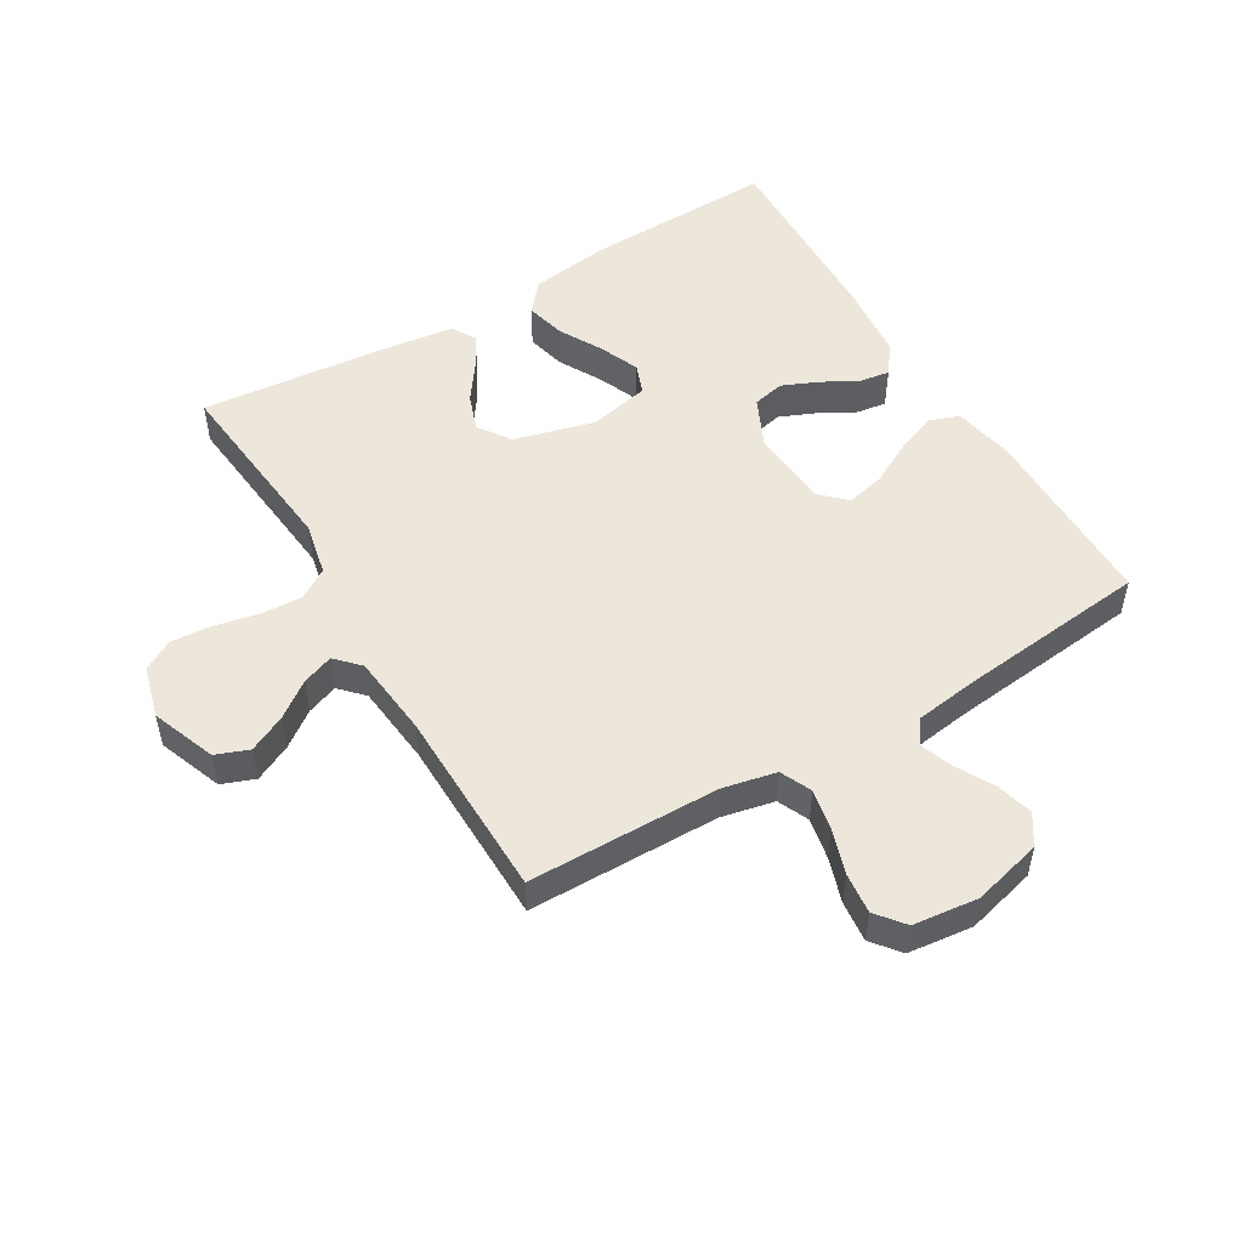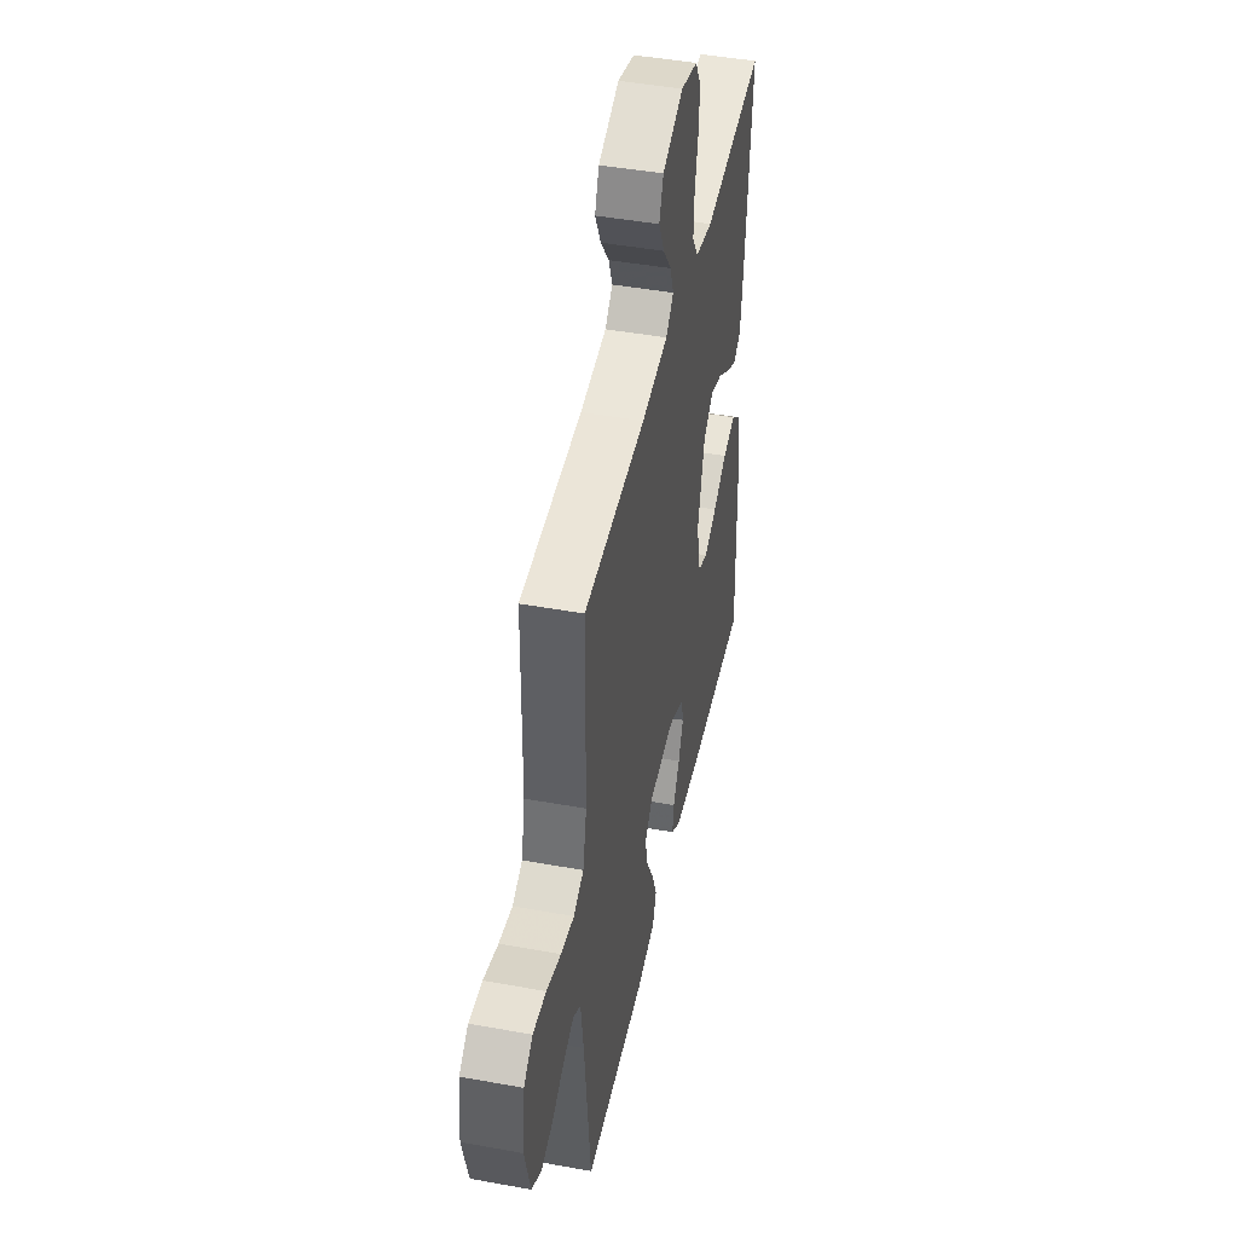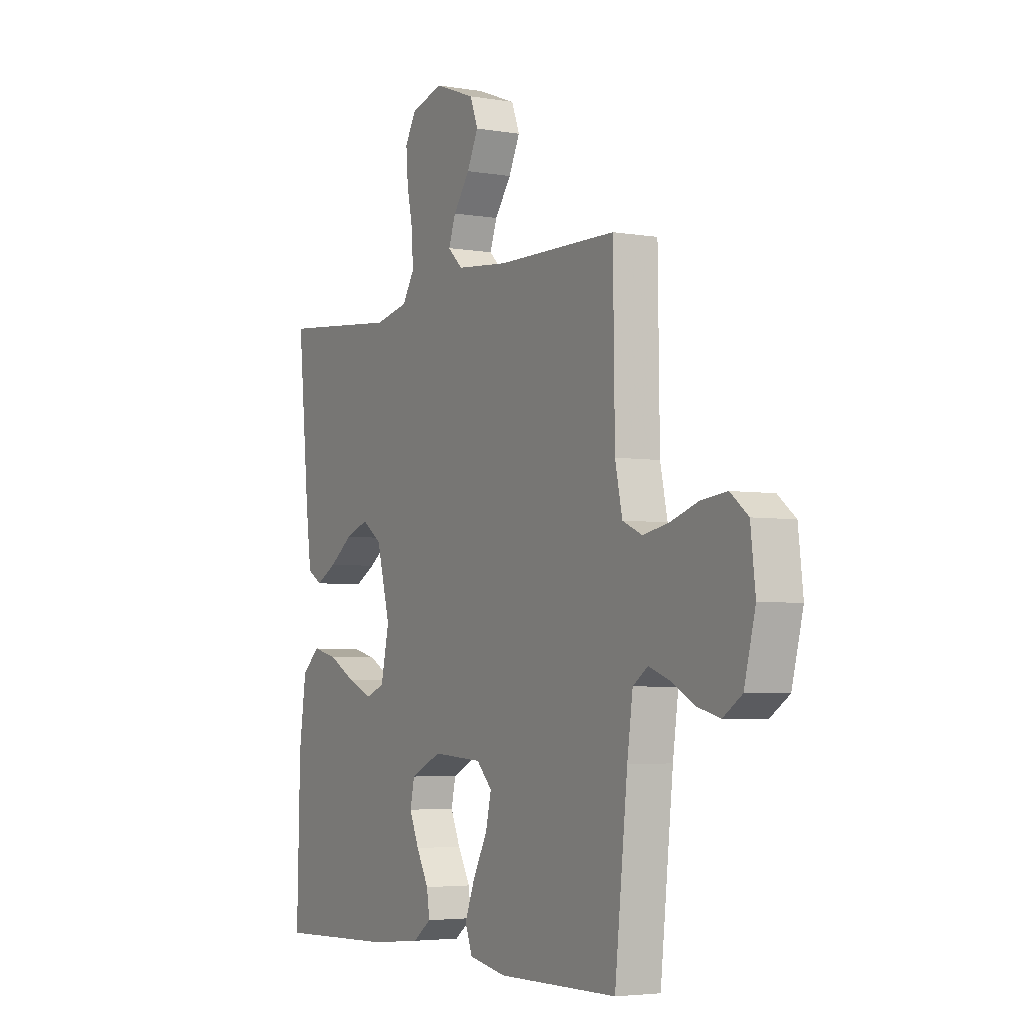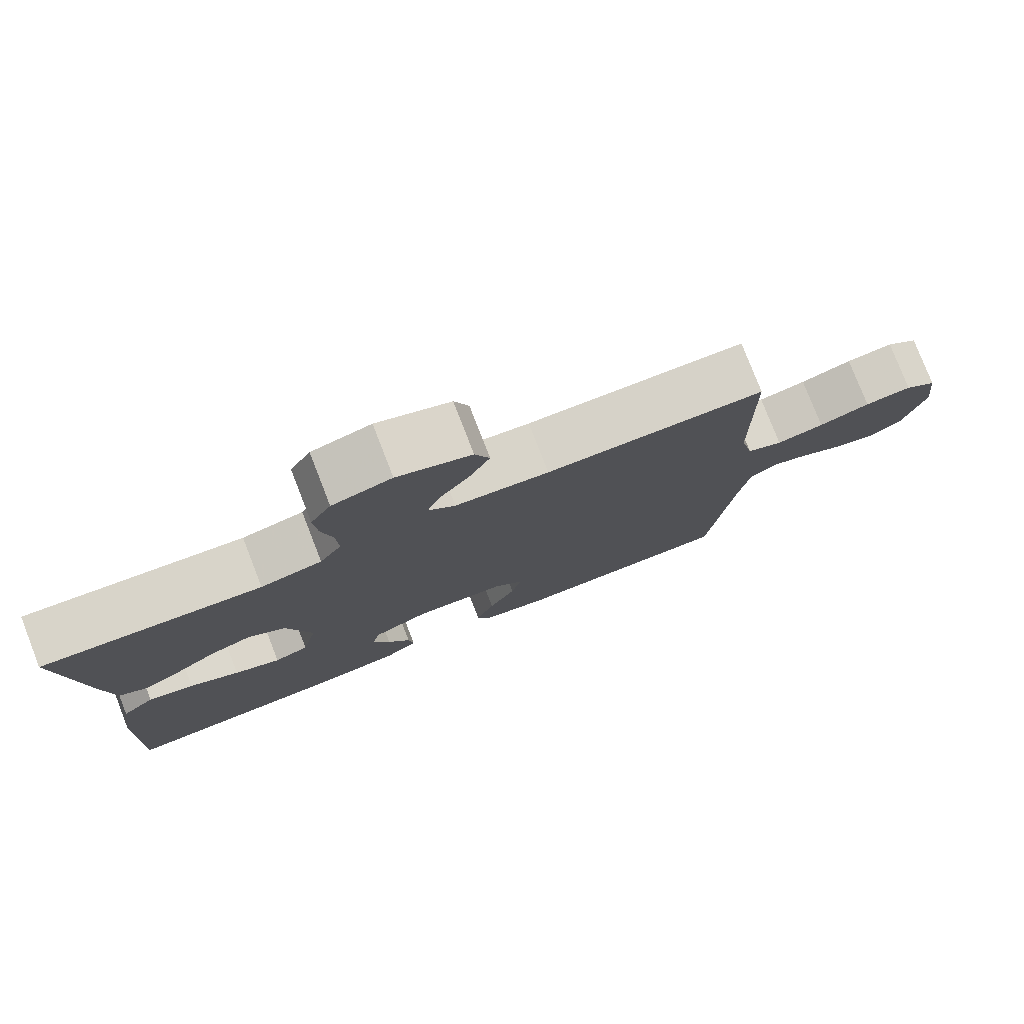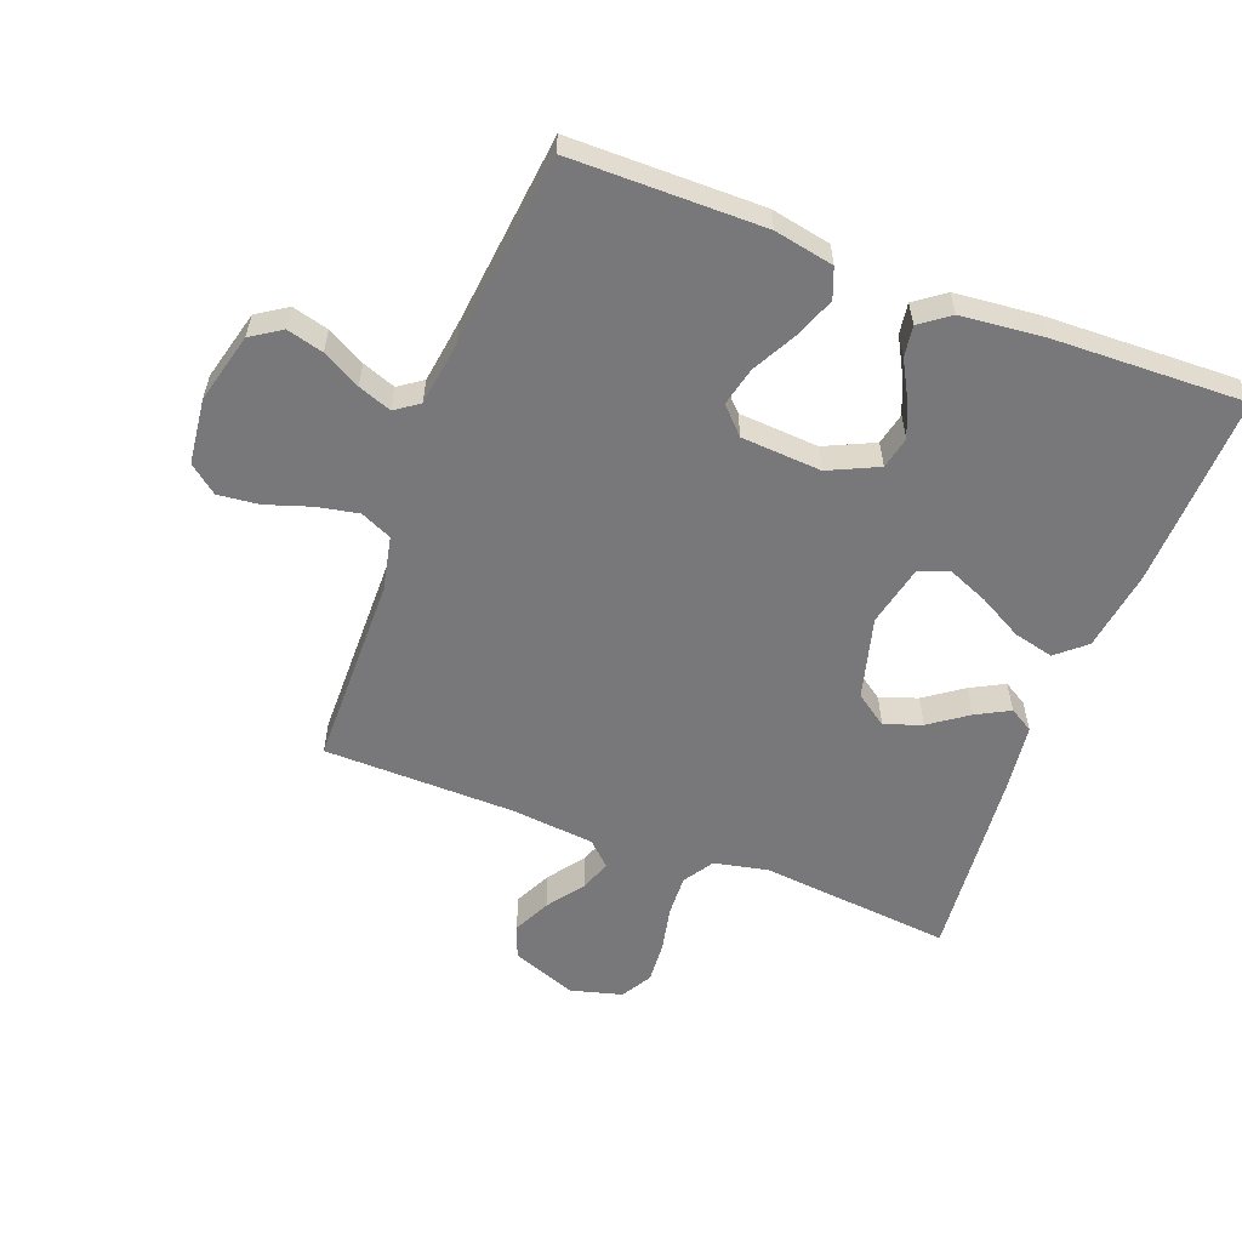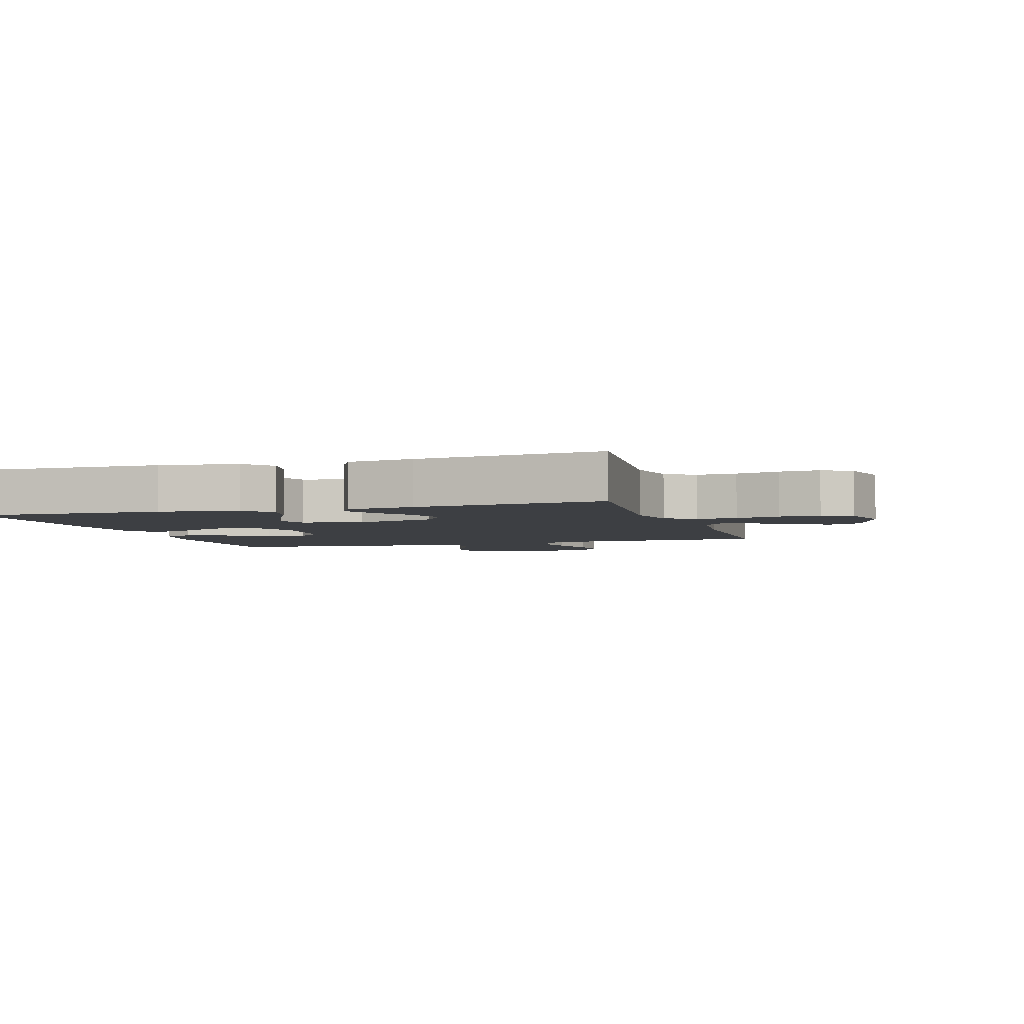
<metadata>
{"format":"obj","ext":"obj","renderer":"f3d","projection":"perspective","resolution":1024,"background":"white","views":[{"elev":51.3,"azim":59.2,"up":"+Y"},{"elev":45.3,"azim":101.9,"up":"+Z"},{"elev":-4.2,"azim":60.9,"up":"+Z"},{"elev":78.5,"azim":-21.3,"up":"+Z"},{"elev":-57.5,"azim":159.1,"up":"+Y"},{"elev":-3.9,"azim":-72.6,"up":"+Y"}]}
</metadata>
<code>
v -0.5 0.07 -0.5
v -0.492 0.07 -0.2
v -0.474 0.07 -0.074
v -0.429 0.07 -0.035
v -0.366 0.07 -0.05
v -0.298 0.07 -0.087
v -0.235 0.07 -0.113
v -0.188 0.07 -0.095
v -0.167 0.07 0
v -0.201 0.07 0.127
v -0.251 0.07 0.162
v -0.309 0.07 0.141
v -0.368 0.07 0.099
v -0.42 0.07 0.071
v -0.457 0.07 0.093
v -0.471 0.07 0.2
v -0.5 0.07 0.5
v -0.2 0.07 0.471
v -0.116 0.07 0.489
v -0.086 0.07 0.536
v -0.089 0.07 0.6
v -0.104 0.07 0.67
v -0.109 0.07 0.735
v -0.081 0.07 0.783
v 0 0.07 0.805
v 0.101 0.07 0.767
v 0.121 0.07 0.715
v 0.093 0.07 0.657
v 0.052 0.07 0.601
v 0.034 0.07 0.552
v 0.071 0.07 0.517
v 0.2 0.07 0.504
v 0.5 0.07 0.5
v 0.504 0.07 0.2
v 0.522 0.07 0.116
v 0.571 0.07 0.094
v 0.636 0.07 0.107
v 0.706 0.07 0.13
v 0.77 0.07 0.137
v 0.814 0.07 0.102
v 0.826 0.07 0
v 0.798 0.07 -0.109
v 0.751 0.07 -0.14
v 0.694 0.07 -0.125
v 0.635 0.07 -0.093
v 0.583 0.07 -0.074
v 0.546 0.07 -0.1
v 0.532 0.07 -0.2
v 0.5 0.07 -0.5
v 0.2 0.07 -0.502
v 0.107 0.07 -0.484
v 0.089 0.07 -0.437
v 0.114 0.07 -0.373
v 0.15 0.07 -0.305
v 0.164 0.07 -0.245
v 0.125 0.07 -0.205
v 0 0.07 -0.197
v -0.077 0.07 -0.233
v -0.088 0.07 -0.283
v -0.064 0.07 -0.339
v -0.033 0.07 -0.395
v -0.026 0.07 -0.443
v -0.072 0.07 -0.477
v -0.2 0.07 -0.49
v -0.5 0 -0.5
v -0.492 0 -0.2
v -0.474 0 -0.074
v -0.429 0 -0.035
v -0.366 0 -0.05
v -0.298 0 -0.087
v -0.235 0 -0.113
v -0.188 0 -0.095
v -0.167 0 0
v -0.201 0 0.127
v -0.251 0 0.162
v -0.309 0 0.141
v -0.368 0 0.099
v -0.42 0 0.071
v -0.457 0 0.093
v -0.471 0 0.2
v -0.5 0 0.5
v -0.2 0 0.471
v -0.116 0 0.489
v -0.086 0 0.536
v -0.089 0 0.6
v -0.104 0 0.67
v -0.109 0 0.735
v -0.081 0 0.783
v 0 0 0.805
v 0.101 0 0.767
v 0.121 0 0.715
v 0.093 0 0.657
v 0.052 0 0.601
v 0.034 0 0.552
v 0.071 0 0.517
v 0.2 0 0.504
v 0.5 0 0.5
v 0.504 0 0.2
v 0.522 0 0.116
v 0.571 0 0.094
v 0.636 0 0.107
v 0.706 0 0.13
v 0.77 0 0.137
v 0.814 0 0.102
v 0.826 0 0
v 0.798 0 -0.109
v 0.751 0 -0.14
v 0.694 0 -0.125
v 0.635 0 -0.093
v 0.583 0 -0.074
v 0.546 0 -0.1
v 0.532 0 -0.2
v 0.5 0 -0.5
v 0.2 0 -0.502
v 0.107 0 -0.484
v 0.089 0 -0.437
v 0.114 0 -0.373
v 0.15 0 -0.305
v 0.164 0 -0.245
v 0.125 0 -0.205
v 0 0 -0.197
v -0.077 0 -0.233
v -0.088 0 -0.283
v -0.064 0 -0.339
v -0.033 0 -0.395
v -0.026 0 -0.443
v -0.072 0 -0.477
v -0.2 0 -0.49
f 60 61 62 63
f 59 60 63 64
f 58 59 64 1
f 51 52 53 54
f 49 50 51 54
f 48 49 54 55
f 47 48 55 56
f 42 43 44 45
f 42 45 46
f 41 42 46
f 40 41 46
f 37 38 39 40
f 36 37 40 46
f 35 36 46 47
f 32 33 34
f 31 32 34 35
f 26 27 28 29
f 26 29 30
f 25 26 30
f 24 25 30
f 21 22 23 24
f 20 21 24 30
f 19 20 30 31
f 15 16 17 18
f 12 13 14 15
f 11 12 15 18
f 10 11 18 19
f 3 4 5 6
f 3 6 7
f 58 1 2 3
f 57 58 3 7
f 9 10 19 31
f 8 9 31 35
f 35 47 56 57
f 7 8 35 57
f 127 126 125 124
f 128 127 124 123
f 65 128 123 122
f 118 117 116 115
f 118 115 114 113
f 119 118 113 112
f 120 119 112 111
f 109 108 107 106
f 110 109 106
f 110 106 105
f 110 105 104
f 104 103 102 101
f 110 104 101 100
f 111 110 100 99
f 98 97 96
f 99 98 96 95
f 93 92 91 90
f 94 93 90
f 94 90 89
f 94 89 88
f 88 87 86 85
f 94 88 85 84
f 95 94 84 83
f 82 81 80 79
f 79 78 77 76
f 82 79 76 75
f 83 82 75 74
f 70 69 68 67
f 71 70 67
f 67 66 65 122
f 71 67 122 121
f 95 83 74 73
f 99 95 73 72
f 121 120 111 99
f 121 99 72 71
f 1 65 66 2
f 2 66 67 3
f 3 67 68 4
f 4 68 69 5
f 5 69 70 6
f 6 70 71 7
f 7 71 72 8
f 8 72 73 9
f 9 73 74 10
f 10 74 75 11
f 11 75 76 12
f 12 76 77 13
f 13 77 78 14
f 14 78 79 15
f 15 79 80 16
f 16 80 81 17
f 17 81 82 18
f 18 82 83 19
f 19 83 84 20
f 20 84 85 21
f 21 85 86 22
f 22 86 87 23
f 23 87 88 24
f 24 88 89 25
f 25 89 90 26
f 26 90 91 27
f 27 91 92 28
f 28 92 93 29
f 29 93 94 30
f 30 94 95 31
f 31 95 96 32
f 32 96 97 33
f 33 97 98 34
f 34 98 99 35
f 35 99 100 36
f 36 100 101 37
f 37 101 102 38
f 38 102 103 39
f 39 103 104 40
f 40 104 105 41
f 41 105 106 42
f 42 106 107 43
f 43 107 108 44
f 44 108 109 45
f 45 109 110 46
f 46 110 111 47
f 47 111 112 48
f 48 112 113 49
f 49 113 114 50
f 50 114 115 51
f 51 115 116 52
f 52 116 117 53
f 53 117 118 54
f 54 118 119 55
f 55 119 120 56
f 56 120 121 57
f 57 121 122 58
f 58 122 123 59
f 59 123 124 60
f 60 124 125 61
f 61 125 126 62
f 62 126 127 63
f 63 127 128 64
f 64 128 65 1

</code>
